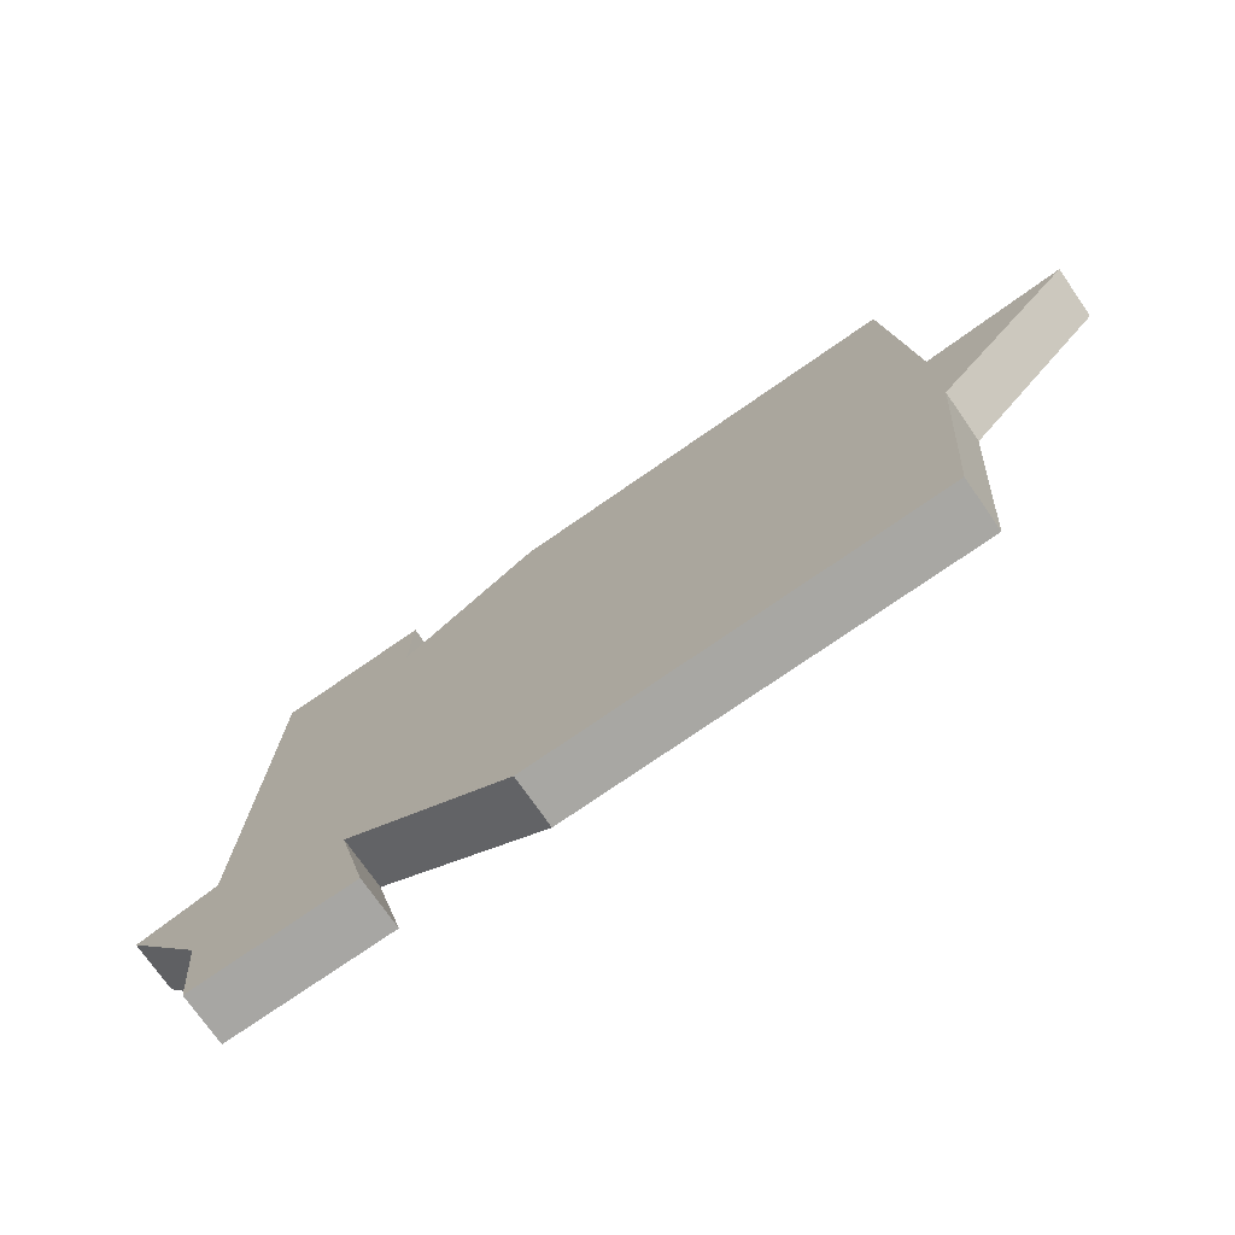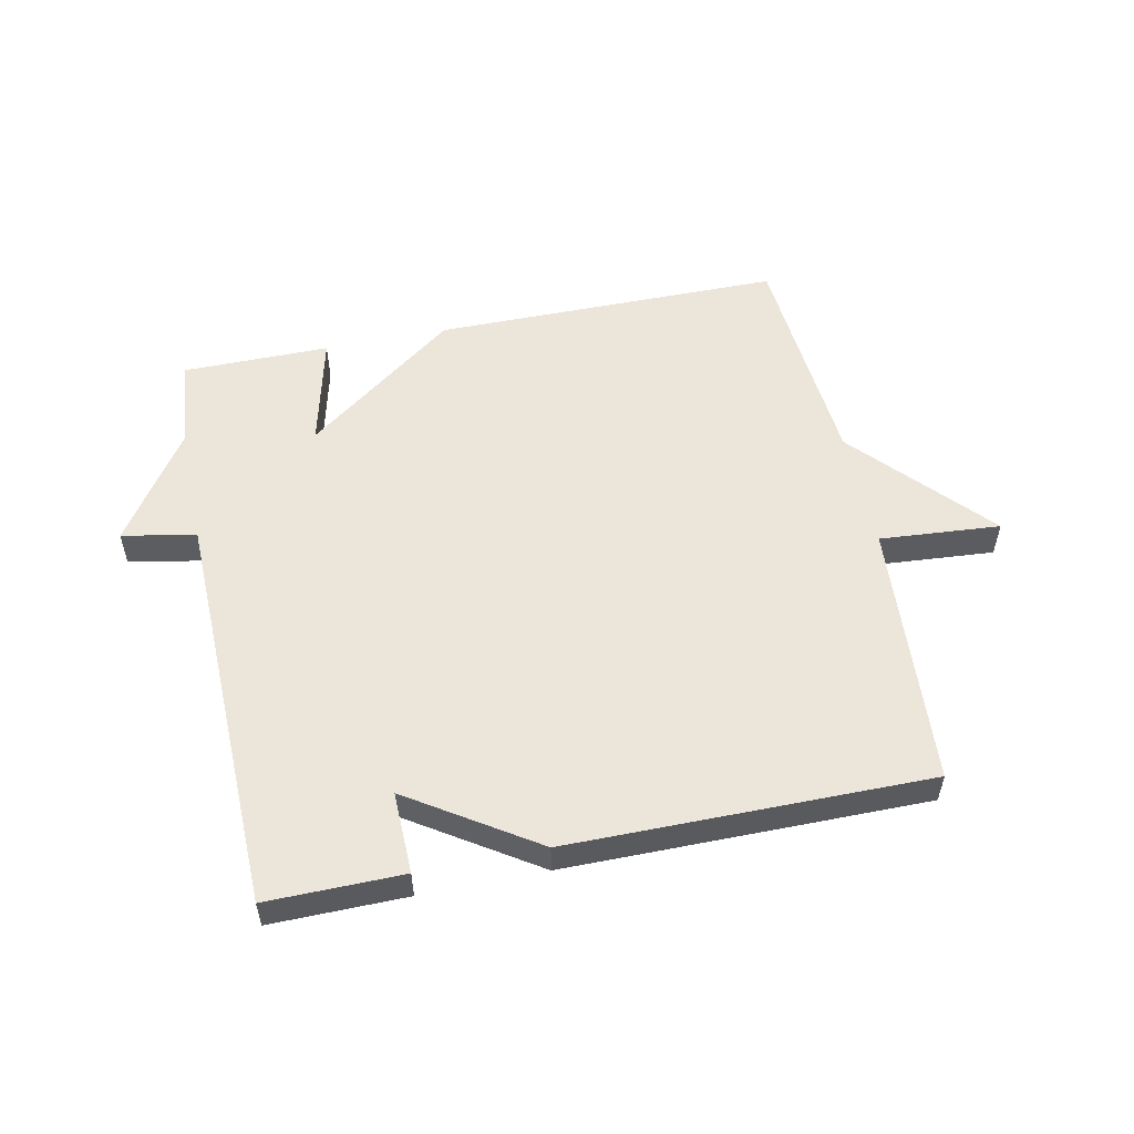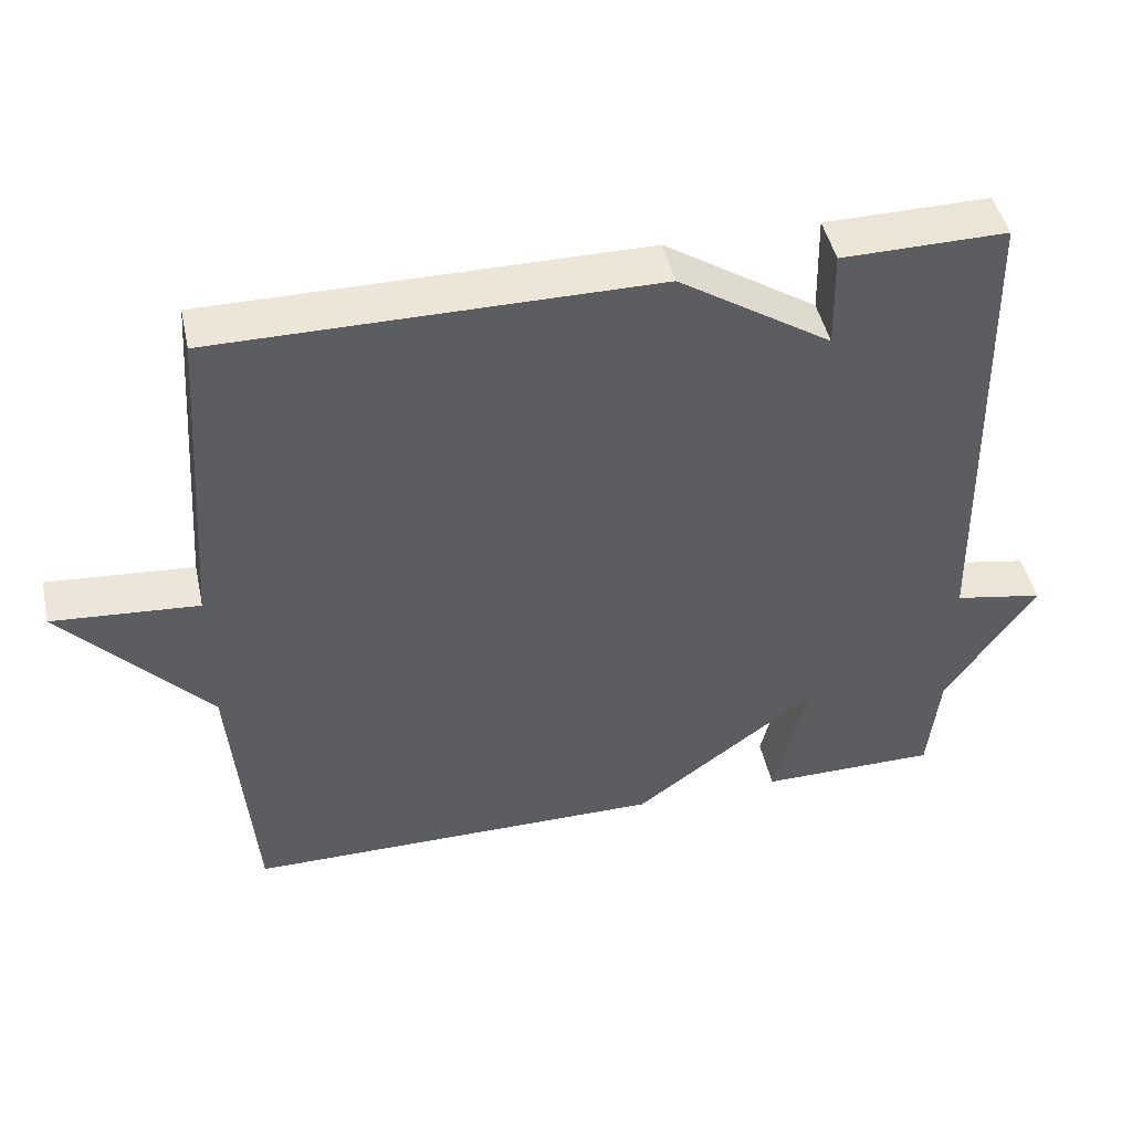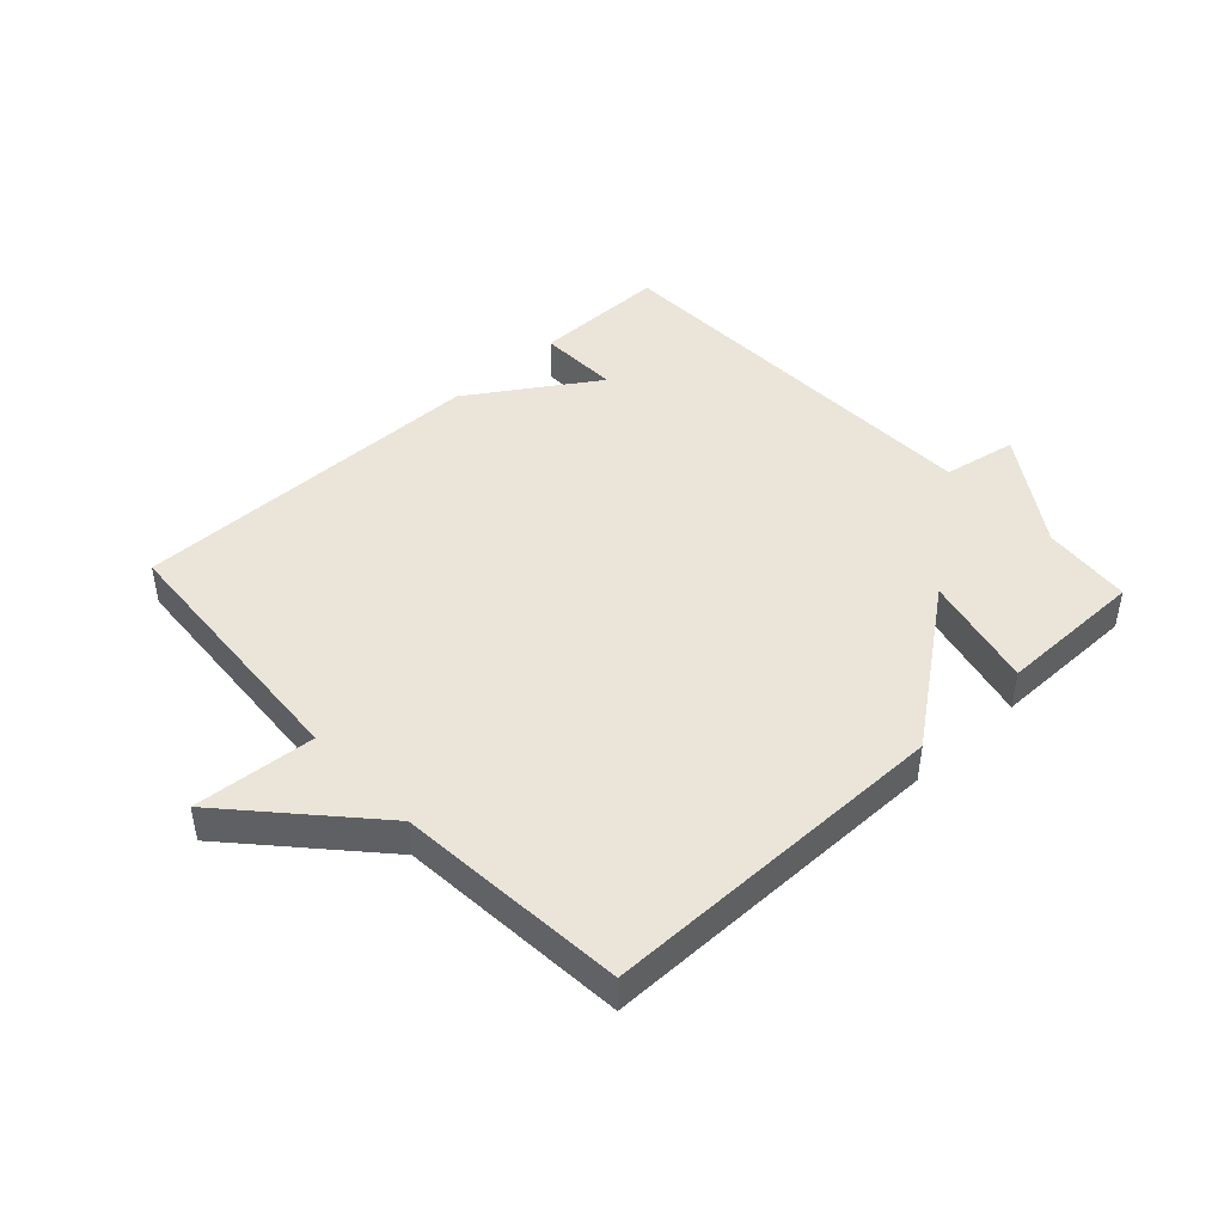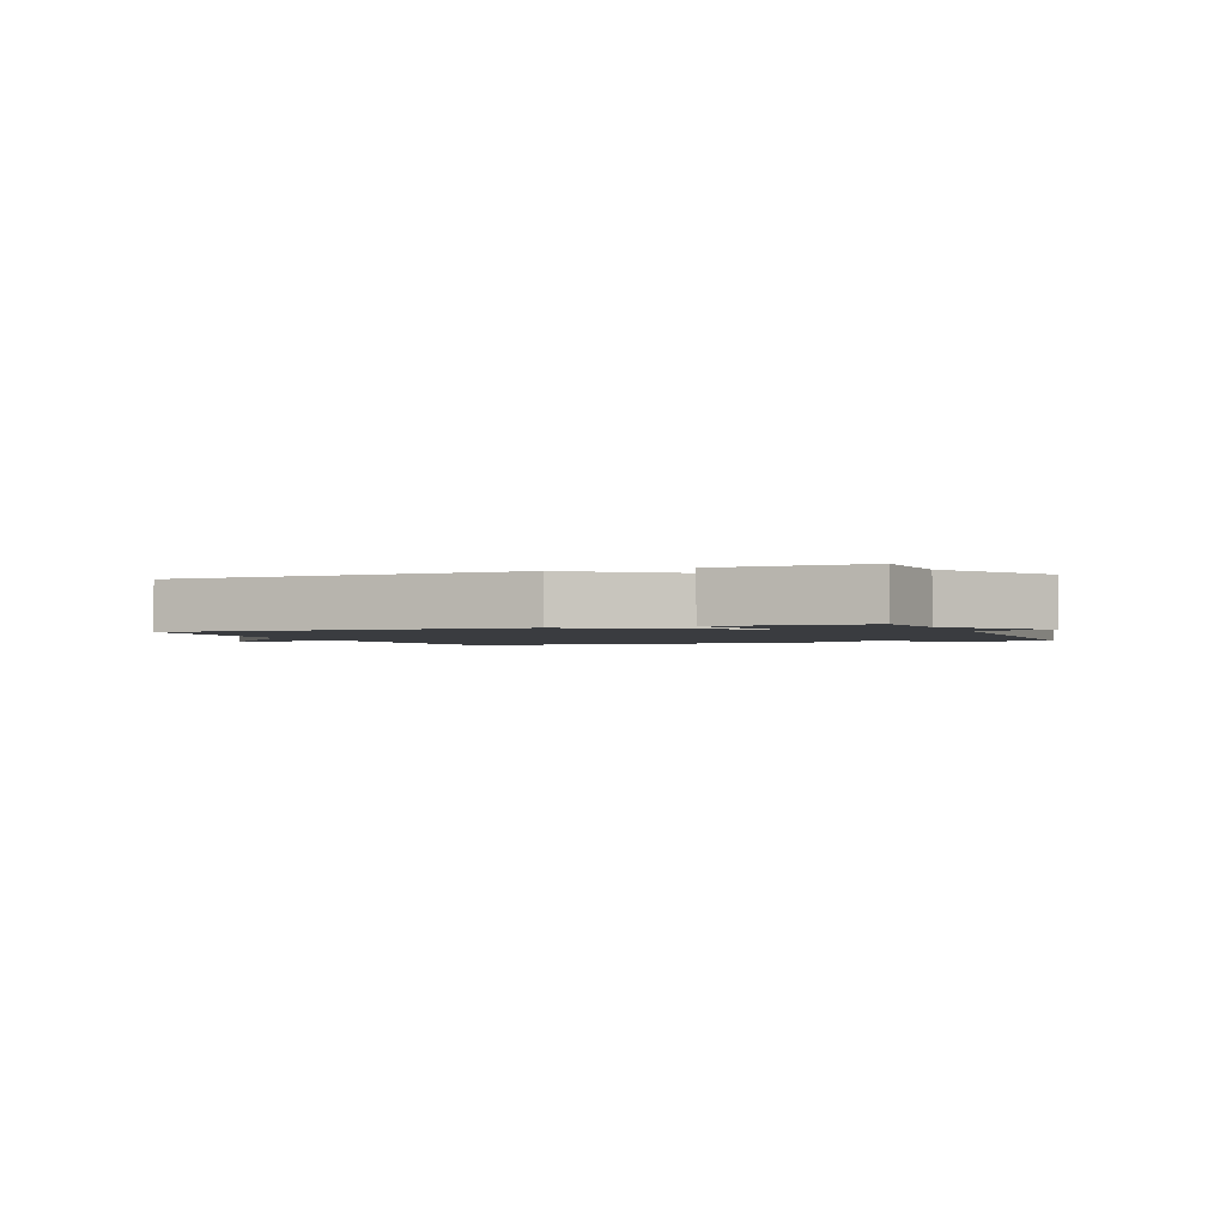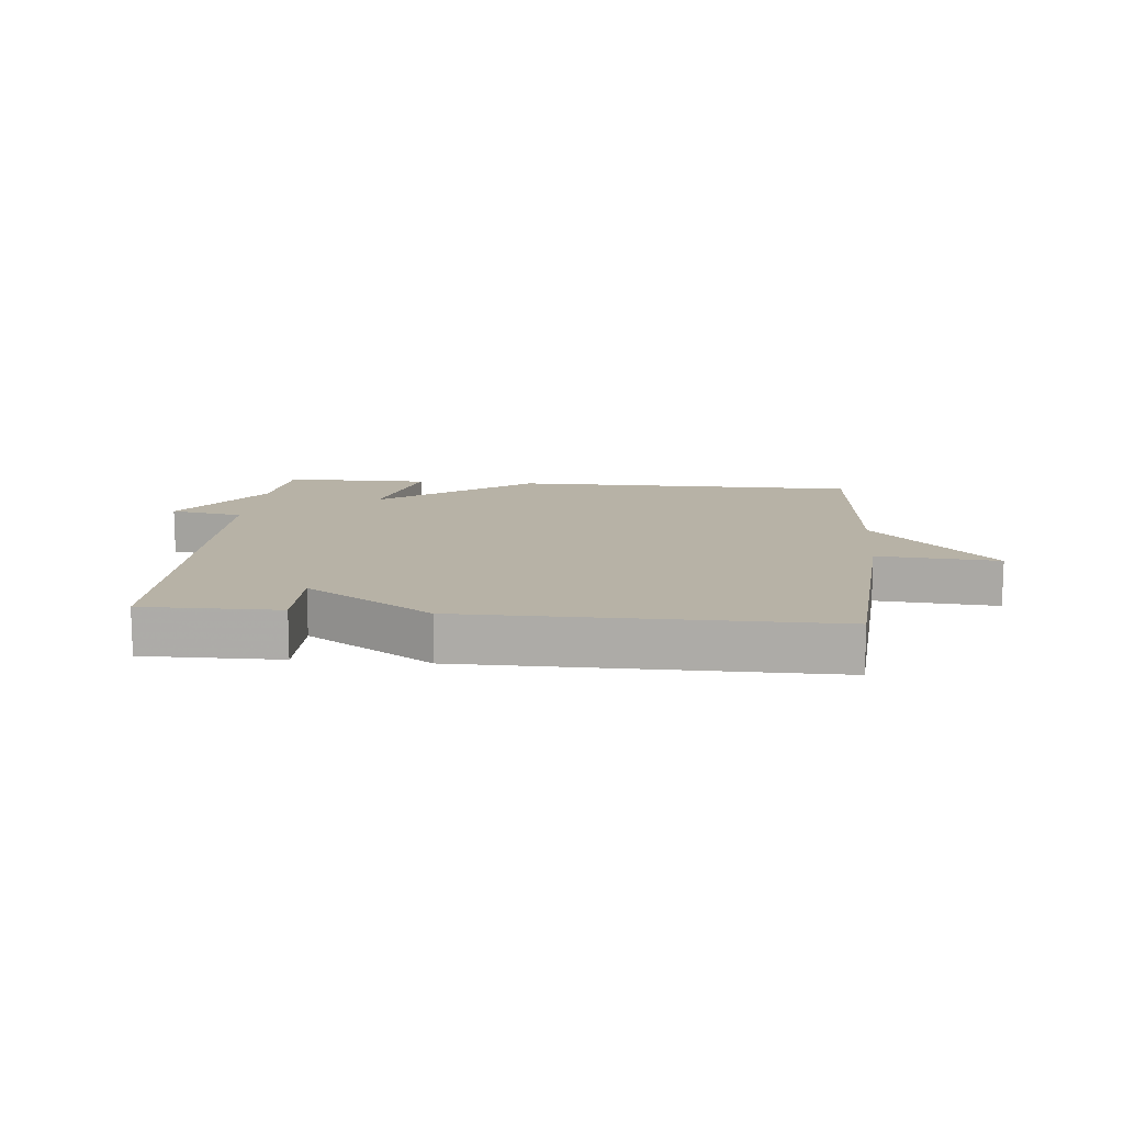
<metadata>
{"format":"obj","ext":"obj","renderer":"f3d","projection":"perspective","resolution":1024,"background":"white","views":[{"elev":-74.4,"azim":34.8,"up":"+Z"},{"elev":54.3,"azim":-11.7,"up":"+Y"},{"elev":46.3,"azim":167.7,"up":"+Z"},{"elev":44.8,"azim":137.1,"up":"+Y"},{"elev":-1.9,"azim":-158.1,"up":"+Y"},{"elev":12.4,"azim":5.6,"up":"+Y"}]}
</metadata>
<code>
v -0.5 0.07 -0.5
v -0.515 0.07 -0.355
v -0.634 0.07 -0.177
v -0.515 0.07 -0.155
v -0.5 0.07 0.5
v -0.281 0.07 0.498
v -0.284 0.07 0.366
v -0.081 0.07 0.498
v 0.5 0.07 0.5
v 0.53 0.07 0.07
v 0.725 0.07 0.085
v 0.53 0.07 -0.13
v 0.5 0.07 -0.5
v -0.063 0.07 -0.501
v -0.307 0.07 -0.317
v -0.263 0.07 -0.501
v -0.5 0 -0.5
v -0.515 0 -0.355
v -0.634 0 -0.177
v -0.515 0 -0.155
v -0.5 0 0.5
v -0.281 0 0.498
v -0.284 0 0.366
v -0.081 0 0.498
v 0.5 0 0.5
v 0.53 0 0.07
v 0.725 0 0.085
v 0.53 0 -0.13
v 0.5 0 -0.5
v -0.063 0 -0.501
v -0.307 0 -0.317
v -0.263 0 -0.501
f 15 16 1 2
f 12 13 14 15
f 12 15 2
f 11 12 2
f 10 11 2
f 9 10 2
f 8 9 2
f 7 8 2
f 6 7 2
f 5 6 2
f 4 5 2
f 2 3 4
f 18 17 32 31
f 31 30 29 28
f 18 31 28
f 18 28 27
f 18 27 26
f 18 26 25
f 18 25 24
f 18 24 23
f 18 23 22
f 18 22 21
f 18 21 20
f 20 19 18
f 1 17 18 2
f 2 18 19 3
f 3 19 20 4
f 4 20 21 5
f 5 21 22 6
f 6 22 23 7
f 7 23 24 8
f 8 24 25 9
f 9 25 26 10
f 10 26 27 11
f 11 27 28 12
f 12 28 29 13
f 13 29 30 14
f 14 30 31 15
f 15 31 32 16
f 16 32 17 1

</code>
